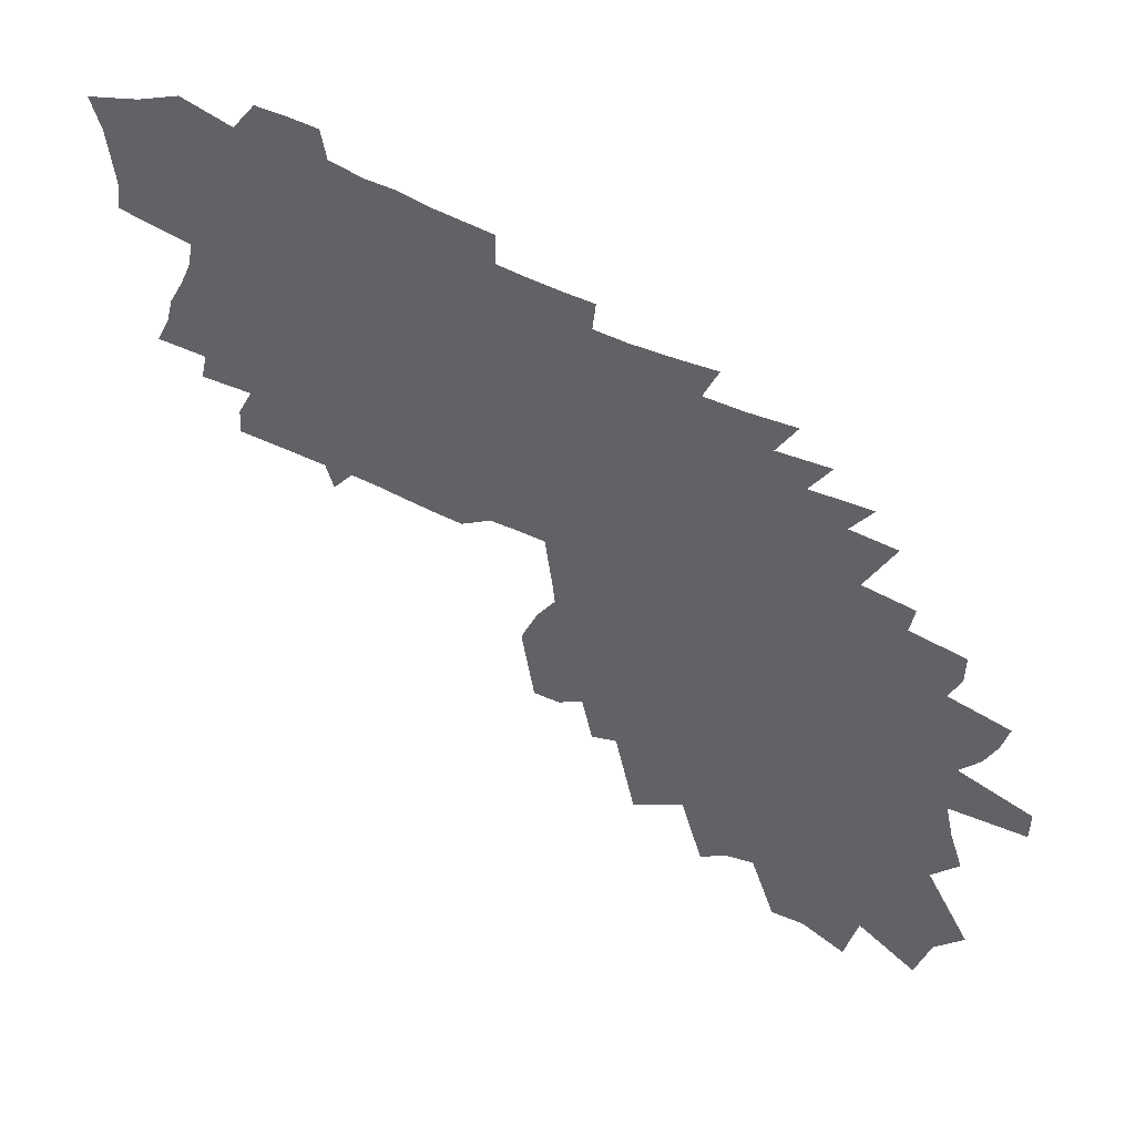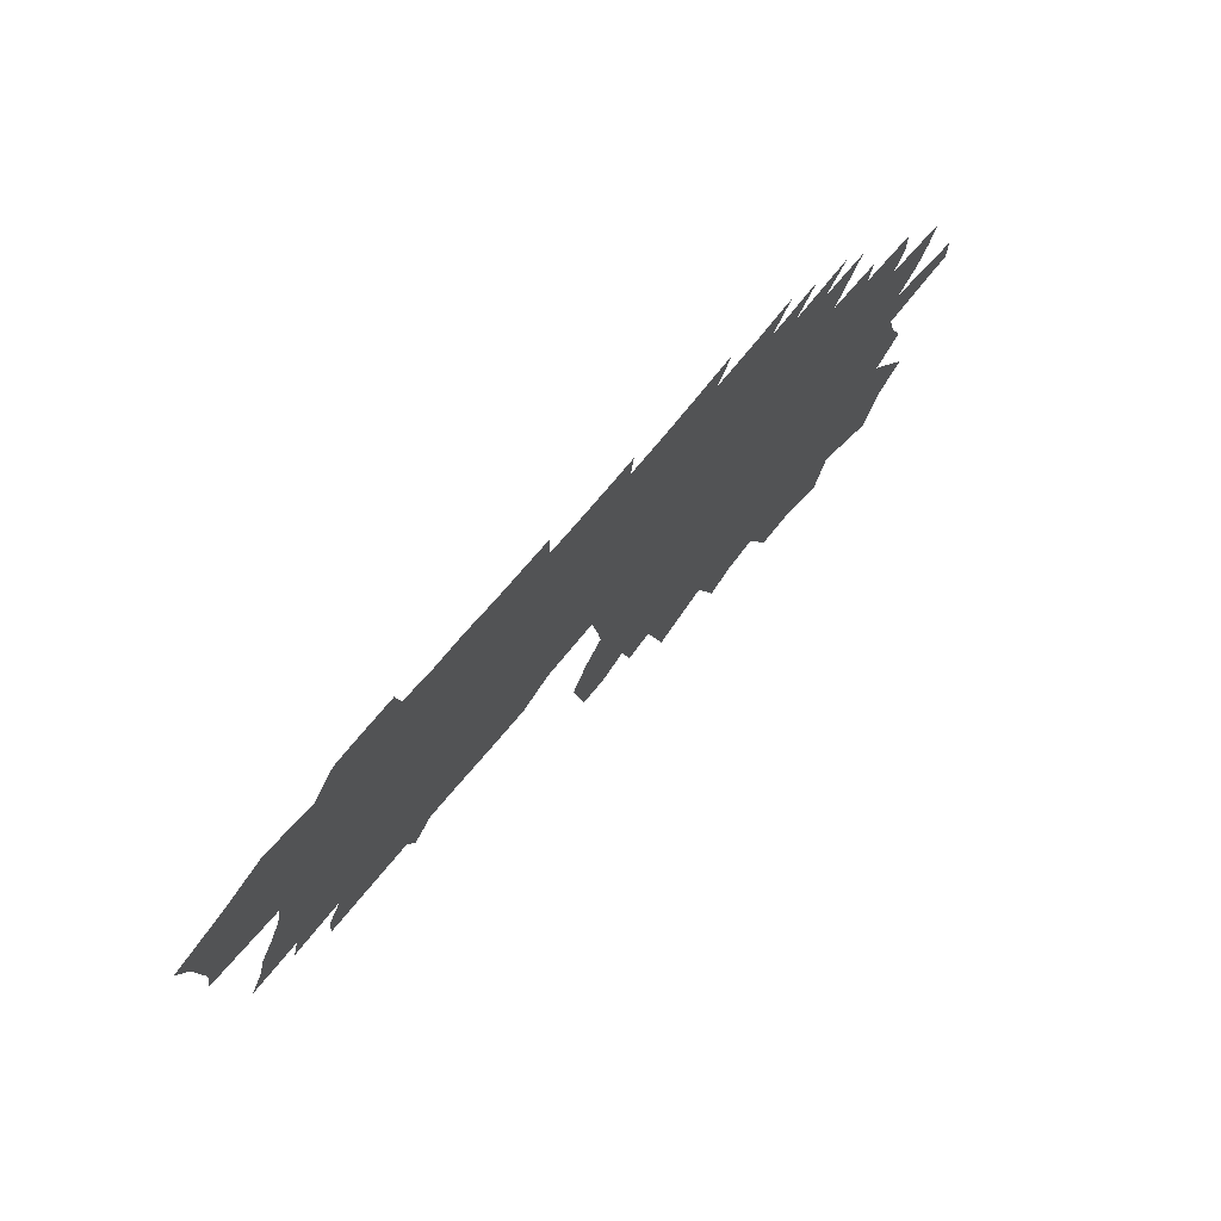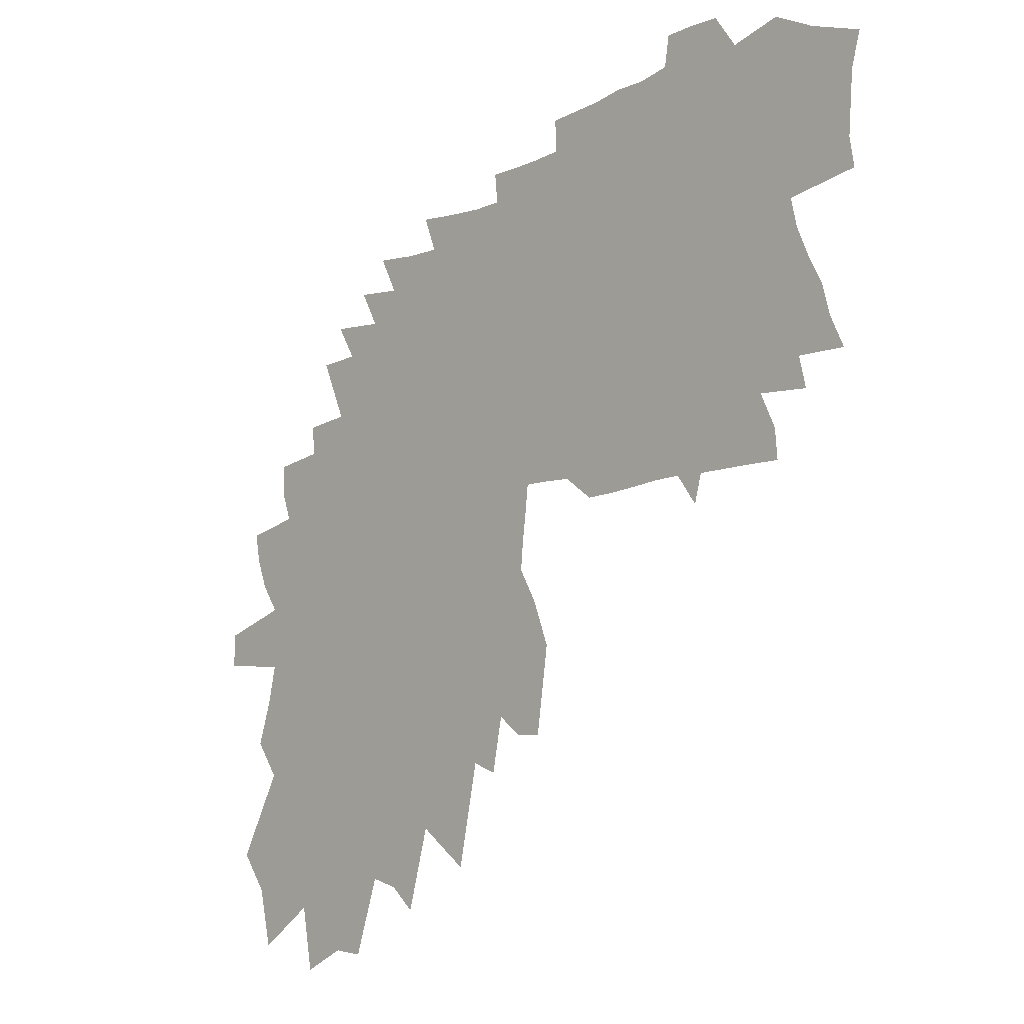
<metadata>
{"format":"obj","ext":"obj","renderer":"f3d","projection":"perspective","resolution":1024,"background":"white","views":[{"elev":53.4,"azim":-150.9,"up":"+Y"},{"elev":75.7,"azim":130.5,"up":"+Y"},{"elev":-13.7,"azim":47.6,"up":"+Y"}]}
</metadata>
<code>
v 322.3 336.8 0
v 322.6 368 0
v 370.3 251.2 0
v 383.5 291.2 0
v 391.2 326 0
v 393.8 356.7 0
v 389.7 384.7 0
v 371.6 411.4 0
v 360.9 439.1 0
v 354.8 467.8 0
v 352 141.7 0
v 394.2 216.7 0
v 415.8 266.1 0
v 427 303.8 0
v 429.1 334 0
v 437.8 367 0
v 436.3 394.8 0
v 433 421.8 0
v 415.3 447.9 0
v 409.9 475.5 0
v 399.6 503.4 0
v 399.7 532.1 0
v 378.1 105.2 0
v 411.3 174.1 0
v 442 236.3 0
v 463.3 284.2 0
v 471.2 317.3 0
v 477.4 348.4 0
v 482.3 377.6 0
v 485.6 405.2 0
v 480.5 430.4 0
v 468.3 455.5 0
v 463.5 481.8 0
v 463.9 508.6 0
v 449.4 536.1 0
v 445.4 563.8 0
v 391.6 50.75 0
v 431.1 132.8 0
v 455 190.6 0
v 484.6 252 0
v 500.2 293.7 0
v 513.2 330.2 0
v 519.6 359.7 0
v 524.7 387.4 0
v 524.3 412.3 0
v 526.2 437.9 0
v 519.5 461.9 0
v 524.5 487.5 0
v 516 512 0
v 509.8 537.3 0
v 491.8 566 0
v 479 595.2 0
v 466 625.2 0
v 447 83.99 0
v 478.6 156.6 0
v 501.7 213.6 0
v 520.8 262.2 0
v 537.3 304.9 0
v 547.9 338.7 0
v 552.8 366 0
v 557.8 393 0
v 559.7 417.9 0
v 563.4 443.4 0
v 563.6 467.2 0
v 562 490.6 0
v 556.6 514.1 0
v 551.2 538.5 0
v 541.5 564.3 0
v 522.4 594.7 0
v 507.8 624.9 0
v 488.2 658.2 0
v 458.7 24.53 0
v 491.2 104.4 0
v 515.7 167.8 0
v 536.3 222.5 0
v 555.5 272.8 0
v 569.5 312.9 0
v 575.5 341.6 0
v 581.8 369.9 0
v 586.8 396.4 0
v 590.6 421.8 0
v 595.4 447.5 0
v 597.6 470.6 0
v 599.5 492.9 0
v 595.9 515 0
v 594.7 537.2 0
v 586.8 561.7 0
v 573.5 589.5 0
v 555.1 620.8 0
v 543.3 650.6 0
v 524.6 685.2 0
v 500.3 40.93 0
v 527.2 113.8 0
v 549.1 174.9 0
v 567.4 227.5 0
v 585 277.9 0
v 597.8 317.6 0
v 603.7 345.8 0
v 611.2 374.7 0
v 613.8 398.6 0
v 615.4 422 0
v 618.8 446.8 0
v 621.5 471.2 0
v 621.5 493.9 0
v 620.3 516.7 0
v 617.7 539.9 0
v 616 563.1 0
v 609.7 588.2 0
v 598.9 616.3 0
v 583.4 647.4 0
v 572.1 677.9 0
v 554 713.8 0
v 530.8 35.64 0
v 554.3 104.2 0
v 574.8 166 0
v 593.8 223.8 0
v 610.7 277 0
v 623.1 319.2 0
v 630.8 350.1 0
v 634.4 373.7 0
v 637.5 397.9 0
v 640.9 423.1 0
v 643.1 447.2 0
v 645 471.2 0
v 645 494.5 0
v 645.6 518.2 0
v 644.4 541 0
v 641 565.1 0
v 636.6 590.1 0
v 636.2 613.2 0
v 628.9 639.7 0
v 616.3 670.4 0
v 596.6 707.2 0
v 581.7 94.79 0
v 604.7 169.4 0
v 620.8 222.6 0
v 636.2 276.6 0
v 647.1 319.2 0
v 652.9 345.5 0
v 657.5 371 0
v 661.9 397.9 0
v 665.3 423.4 0
v 668.1 448.3 0
v 668.7 471.3 0
v 668.5 494.7 0
v 668.8 518.9 0
v 667.8 542.6 0
v 665.5 567 0
v 662.5 591.8 0
v 658.9 617.4 0
v 656 641.7 0
v 647.5 670.3 0
v 632.5 704.4 0
v 619.2 738.9 0
v 606 72.2 0
v 626.8 145.2 0
v 644.3 209.3 0
v 659.1 266.8 0
v 669.2 310.9 0
v 675.7 340.1 0
v 680.9 367.7 0
v 685.3 395.2 0
v 689.3 422.5 0
v 691.2 446.7 0
v 692.4 471 0
v 692.5 495 0
v 692.6 519.3 0
v 692.3 543.7 0
v 690.9 568.1 0
v 688.3 593.1 0
v 685.5 618.3 0
v 682 643.7 0
v 678.3 669.5 0
v 672 697.5 0
v 657.3 733 0
v 651 125.9 0
v 668.6 198.5 0
v 682.7 259.2 0
v 692.1 302.2 0
v 699.4 336 0
v 705 365.8 0
v 709.8 395.1 0
v 713.5 421.4 0
v 716 446.6 0
v 717.3 471.2 0
v 717.4 495.5 0
v 717.6 520 0
v 718.2 544.7 0
v 716.2 569.1 0
v 715.9 593.2 0
v 711.1 619.7 0
v 709 644.4 0
v 703.7 672.3 0
v 700 698.9 0
v 693.1 728.6 0
v 675.6 106.4 0
v 695 198.2 0
v 705.7 244.4 0
v 715.3 290.4 0
v 723.2 329.4 0
v 728.9 362 0
v 733.3 390.3 0
v 737.8 420 0
v 740.4 445.7 0
v 742.3 471.3 0
v 742.5 495.9 0
v 742.7 520.7 0
v 742.5 545.4 0
v 741.2 569.8 0
v 740.7 594.1 0
v 737.3 619.8 0
v 734.7 645.3 0
v 730.8 672 0
v 729.4 697.6 0
v 723.4 727.5 0
v 720.5 756.2 0
v 719.4 187.5 0
v 729.5 236.4 0
v 739.8 287.8 0
v 750.3 335.7 0
v 756.2 366.6 0
v 758.5 391.8 0
v 762.1 418.5 0
v 765.1 444.4 0
v 766.9 470.9 0
v 767.7 496.3 0
v 767.7 521.4 0
v 768 546.4 0
v 766.8 570.4 0
v 765.5 594.7 0
v 763.3 619.6 0
v 762.2 644.1 0
v 760.2 669.5 0
v 756.8 696.7 0
v 753.3 725 0
v 749.5 754.5 0
v 752.7 217.6 0
v 764.5 287.9 0
v 773.7 335.4 0
v 790.7 442.7 0
v 792.2 469.8 0
v 792.7 496 0
v 792.4 522.8 0
v 791.7 547.1 0
v 790.7 571.2 0
v 789.8 595.2 0
v 788.7 619.2 0
v 787.5 643.1 0
v 785.3 669.1 0
v 783.4 694.8 0
v 780.3 724.5 0
v 777.3 754 0
v 777.7 214.8 0
v 789.5 293.5 0
v 816.7 440 0
v 817.5 471 0
v 817.9 496.3 0
v 816.4 523.1 0
v 815.2 547.9 0
v 814.3 571.8 0
v 813.4 595.9 0
v 812.3 620 0
v 811.1 644.2 0
v 809.7 669.5 0
v 808.3 698.1 0
v 806.5 726.4 0
v 804.4 754.5 0
v 803.6 785.4 0
v 844.8 417.6 0
v 843.2 444.3 0
v 840.8 471.4 0
v 842.9 496.6 0
v 840.2 524 0
v 838.4 548.6 0
v 837.8 572.4 0
v 837 596.5 0
v 836 620.7 0
v 834.9 645 0
v 834 670.4 0
v 833.3 696.2 0
v 832.3 726 0
v 831.1 753.7 0
v 831 785.9 0
v 873.3 416.7 0
v 871.9 443.4 0
v 867.9 471.6 0
v 867.2 497.3 0
v 864.7 524.1 0
v 863.4 548.8 0
v 861.9 573.1 0
v 860.5 597.1 0
v 859.3 621 0
v 858.7 645.7 0
v 858.1 670.9 0
v 857.7 696.7 0
v 858 726.5 0
v 858.9 757.6 0
v 858.3 786.3 0
v 899.4 417.1 0
v 900.3 442.5 0
v 893.7 473 0
v 891.2 499.4 0
v 888.8 525.1 0
v 887 549.8 0
v 885.3 573.9 0
v 883.7 597.7 0
v 882.5 621.4 0
v 882.1 646.1 0
v 882 671 0
v 882 696.6 0
v 884.1 728.2 0
v 885.3 757.2 0
v 887.4 789.6 0
v 925.4 417.8 0
v 925.5 444.1 0
v 919.3 473.8 0
v 917.6 499.4 0
v 912.3 526.8 0
v 910.4 551 0
v 907.7 575.8 0
v 906 598.5 0
v 904.9 621.5 0
v 904.7 645.4 0
v 905.3 670.9 0
v 906.1 696.1 0
v 908.5 725.3 0
v 911.3 755.9 0
v 914.4 788 0
v 952.4 416.9 0
v 955.8 443.2 0
v 946.3 474.2 0
v 942.8 500.5 0
v 937.9 527 0
v 933.4 552.5 0
v 930.6 576.3 0
v 926.9 599.6 0
v 926.2 621.4 0
v 926.4 644.4 0
v 927.6 669.2 0
v 929.5 695 0
v 933.1 723.7 0
v 938.1 756 0
v 945.3 792.4 0
v 950 821 0
v 972 388.7 0
v 979.3 414.1 0
v 990.6 440.7 0
v 977.4 473 0
v 969.4 501.2 0
v 963.8 527.4 0
v 958.5 552.8 0
v 955.1 576.6 0
v 950 600.1 0
v 948.2 622 0
v 947.8 644.1 0
v 948.9 667.1 0
v 951.3 691.8 0
v 958.2 723.5 0
v 963.2 753.1 0
v 970.5 786.4 0
v 979.3 820.5 0
v 1025 411.5 0
v 1028 437.9 0
v 1011 471.2 0
v 1002 499.4 0
v 991.5 527.7 0
v 985.4 552.8 0
v 983.7 576.5 0
v 977.7 600.3 0
v 973.6 623 0
v 971.3 645.1 0
v 972.7 668.1 0
v 975.8 692.8 0
v 984.8 724 0
v 990.9 753.4 0
v 1001 788.2 0
v 1007 818.2 0
v 1065 408.7 0
v 1063 436.4 0
v 1048 468.7 0
v 1036 498.2 0
v 1024 526.5 0
v 1017 552.3 0
v 1011 577.2 0
v 1006 601.1 0
v 1002 624.2 0
v 996.7 646.6 0
v 998.5 669.7 0
v 1005 696 0
v 1011 723.8 0
v 1021 754.9 0
v 1029 785.5 0
v 1097 462.5 0
v 1091 491.4 0
v 1075 521.6 0
v 1062 549.8 0
v 1054 576.1 0
v 1044 601.6 0
v 1039 626 0
v 1030 649.4 0
v 1035 674.6 0
v 1043 701.8 0
v 1054 731.7 0
v 1071 766 0
v 1076 795.5 0
v 1138 487.9 0
v 1125 518 0
v 1118 546.4 0
v 1104 575 0
v 1093 602.3 0
v 1087 629.1 0
v 1080 654.6 0
v 1083 681.3 0
v 1098 712.4 0
v 1110 743.7 0
v 1116 773.4 0
v 1155 636.3 0
v 1151 664 0
v 1154 693.1 0
v 1157 722.1 0
v 1166 753.3 0
f 5 6 1
f 1 6 2
f 6 7 2
f 12 13 3
f 3 13 4
f 13 14 4
f 4 14 5
f 14 15 5
f 5 15 6
f 15 16 6
f 6 16 7
f 16 17 7
f 7 17 8
f 17 18 8
f 8 18 9
f 18 19 9
f 9 19 10
f 19 20 10
f 23 24 11
f 11 24 12
f 24 25 12
f 12 25 13
f 25 26 13
f 13 26 14
f 26 27 14
f 14 27 15
f 27 28 15
f 15 28 16
f 28 29 16
f 16 29 17
f 29 30 17
f 17 30 18
f 30 31 18
f 18 31 19
f 31 32 19
f 19 32 20
f 32 33 20
f 20 33 21
f 33 34 21
f 21 34 22
f 34 35 22
f 37 38 23
f 23 38 24
f 38 39 24
f 24 39 25
f 39 40 25
f 25 40 26
f 40 41 26
f 26 41 27
f 41 42 27
f 27 42 28
f 42 43 28
f 28 43 29
f 43 44 29
f 29 44 30
f 44 45 30
f 30 45 31
f 45 46 31
f 31 46 32
f 46 47 32
f 32 47 33
f 47 48 33
f 33 48 34
f 48 49 34
f 34 49 35
f 49 50 35
f 35 50 36
f 50 51 36
f 37 54 38
f 54 55 38
f 38 55 39
f 55 56 39
f 39 56 40
f 56 57 40
f 40 57 41
f 57 58 41
f 41 58 42
f 58 59 42
f 42 59 43
f 59 60 43
f 43 60 44
f 60 61 44
f 44 61 45
f 61 62 45
f 45 62 46
f 62 63 46
f 46 63 47
f 63 64 47
f 47 64 48
f 64 65 48
f 48 65 49
f 65 66 49
f 49 66 50
f 66 67 50
f 50 67 51
f 67 68 51
f 51 68 52
f 68 69 52
f 52 69 53
f 69 70 53
f 72 73 54
f 54 73 55
f 73 74 55
f 55 74 56
f 74 75 56
f 56 75 57
f 75 76 57
f 57 76 58
f 76 77 58
f 58 77 59
f 77 78 59
f 59 78 60
f 78 79 60
f 60 79 61
f 79 80 61
f 61 80 62
f 80 81 62
f 62 81 63
f 81 82 63
f 63 82 64
f 82 83 64
f 64 83 65
f 83 84 65
f 65 84 66
f 84 85 66
f 66 85 67
f 85 86 67
f 67 86 68
f 86 87 68
f 68 87 69
f 87 88 69
f 69 88 70
f 88 89 70
f 70 89 71
f 89 90 71
f 72 92 73
f 92 93 73
f 73 93 74
f 93 94 74
f 74 94 75
f 94 95 75
f 75 95 76
f 95 96 76
f 76 96 77
f 96 97 77
f 77 97 78
f 97 98 78
f 78 98 79
f 98 99 79
f 79 99 80
f 99 100 80
f 80 100 81
f 100 101 81
f 81 101 82
f 101 102 82
f 82 102 83
f 102 103 83
f 83 103 84
f 103 104 84
f 84 104 85
f 104 105 85
f 85 105 86
f 105 106 86
f 86 106 87
f 106 107 87
f 87 107 88
f 107 108 88
f 88 108 89
f 108 109 89
f 89 109 90
f 109 110 90
f 90 110 91
f 110 111 91
f 92 113 93
f 113 114 93
f 93 114 94
f 114 115 94
f 94 115 95
f 115 116 95
f 95 116 96
f 116 117 96
f 96 117 97
f 117 118 97
f 97 118 98
f 118 119 98
f 98 119 99
f 119 120 99
f 99 120 100
f 120 121 100
f 100 121 101
f 121 122 101
f 101 122 102
f 122 123 102
f 102 123 103
f 123 124 103
f 103 124 104
f 124 125 104
f 104 125 105
f 125 126 105
f 105 126 106
f 126 127 106
f 106 127 107
f 127 128 107
f 107 128 108
f 128 129 108
f 108 129 109
f 129 130 109
f 109 130 110
f 130 131 110
f 110 131 111
f 131 132 111
f 111 132 112
f 132 133 112
f 114 134 115
f 134 135 115
f 115 135 116
f 135 136 116
f 116 136 117
f 136 137 117
f 117 137 118
f 137 138 118
f 118 138 119
f 138 139 119
f 119 139 120
f 139 140 120
f 120 140 121
f 140 141 121
f 121 141 122
f 141 142 122
f 122 142 123
f 142 143 123
f 123 143 124
f 143 144 124
f 124 144 125
f 144 145 125
f 125 145 126
f 145 146 126
f 126 146 127
f 146 147 127
f 127 147 128
f 147 148 128
f 128 148 129
f 148 149 129
f 129 149 130
f 149 150 130
f 130 150 131
f 150 151 131
f 131 151 132
f 151 152 132
f 132 152 133
f 152 153 133
f 134 155 135
f 155 156 135
f 135 156 136
f 156 157 136
f 136 157 137
f 157 158 137
f 137 158 138
f 158 159 138
f 138 159 139
f 159 160 139
f 139 160 140
f 160 161 140
f 140 161 141
f 161 162 141
f 141 162 142
f 162 163 142
f 142 163 143
f 163 164 143
f 143 164 144
f 164 165 144
f 144 165 145
f 165 166 145
f 145 166 146
f 166 167 146
f 146 167 147
f 167 168 147
f 147 168 148
f 168 169 148
f 148 169 149
f 169 170 149
f 149 170 150
f 170 171 150
f 150 171 151
f 171 172 151
f 151 172 152
f 172 173 152
f 152 173 153
f 173 174 153
f 153 174 154
f 174 175 154
f 156 176 157
f 176 177 157
f 157 177 158
f 177 178 158
f 158 178 159
f 178 179 159
f 159 179 160
f 179 180 160
f 160 180 161
f 180 181 161
f 161 181 162
f 181 182 162
f 162 182 163
f 182 183 163
f 163 183 164
f 183 184 164
f 164 184 165
f 184 185 165
f 165 185 166
f 185 186 166
f 166 186 167
f 186 187 167
f 167 187 168
f 187 188 168
f 168 188 169
f 188 189 169
f 169 189 170
f 189 190 170
f 170 190 171
f 190 191 171
f 171 191 172
f 191 192 172
f 172 192 173
f 192 193 173
f 173 193 174
f 193 194 174
f 174 194 175
f 194 195 175
f 176 196 177
f 196 197 177
f 177 197 178
f 197 198 178
f 178 198 179
f 198 199 179
f 179 199 180
f 199 200 180
f 180 200 181
f 200 201 181
f 181 201 182
f 201 202 182
f 182 202 183
f 202 203 183
f 183 203 184
f 203 204 184
f 184 204 185
f 204 205 185
f 185 205 186
f 205 206 186
f 186 206 187
f 206 207 187
f 187 207 188
f 207 208 188
f 188 208 189
f 208 209 189
f 189 209 190
f 209 210 190
f 190 210 191
f 210 211 191
f 191 211 192
f 211 212 192
f 192 212 193
f 212 213 193
f 193 213 194
f 213 214 194
f 194 214 195
f 214 215 195
f 197 217 198
f 217 218 198
f 198 218 199
f 218 219 199
f 199 219 200
f 219 220 200
f 200 220 201
f 220 221 201
f 201 221 202
f 221 222 202
f 202 222 203
f 222 223 203
f 203 223 204
f 223 224 204
f 204 224 205
f 224 225 205
f 205 225 206
f 225 226 206
f 206 226 207
f 226 227 207
f 207 227 208
f 227 228 208
f 208 228 209
f 228 229 209
f 209 229 210
f 229 230 210
f 210 230 211
f 230 231 211
f 211 231 212
f 231 232 212
f 212 232 213
f 232 233 213
f 213 233 214
f 233 234 214
f 214 234 215
f 234 235 215
f 215 235 216
f 235 236 216
f 218 237 219
f 237 238 219
f 219 238 220
f 238 239 220
f 220 239 221
f 224 240 225
f 240 241 225
f 225 241 226
f 241 242 226
f 226 242 227
f 242 243 227
f 227 243 228
f 243 244 228
f 228 244 229
f 244 245 229
f 229 245 230
f 245 246 230
f 230 246 231
f 246 247 231
f 231 247 232
f 247 248 232
f 232 248 233
f 248 249 233
f 233 249 234
f 249 250 234
f 234 250 235
f 250 251 235
f 235 251 236
f 251 252 236
f 237 253 238
f 253 254 238
f 238 254 239
f 240 255 241
f 255 256 241
f 241 256 242
f 256 257 242
f 242 257 243
f 257 258 243
f 243 258 244
f 258 259 244
f 244 259 245
f 259 260 245
f 245 260 246
f 260 261 246
f 246 261 247
f 261 262 247
f 247 262 248
f 262 263 248
f 248 263 249
f 263 264 249
f 249 264 250
f 264 265 250
f 250 265 251
f 265 266 251
f 251 266 252
f 266 267 252
f 269 270 255
f 255 270 256
f 270 271 256
f 256 271 257
f 271 272 257
f 257 272 258
f 272 273 258
f 258 273 259
f 273 274 259
f 259 274 260
f 274 275 260
f 260 275 261
f 275 276 261
f 261 276 262
f 276 277 262
f 262 277 263
f 277 278 263
f 263 278 264
f 278 279 264
f 264 279 265
f 279 280 265
f 265 280 266
f 280 281 266
f 266 281 267
f 281 282 267
f 267 282 268
f 282 283 268
f 269 284 270
f 284 285 270
f 270 285 271
f 285 286 271
f 271 286 272
f 286 287 272
f 272 287 273
f 287 288 273
f 273 288 274
f 288 289 274
f 274 289 275
f 289 290 275
f 275 290 276
f 290 291 276
f 276 291 277
f 291 292 277
f 277 292 278
f 292 293 278
f 278 293 279
f 293 294 279
f 279 294 280
f 294 295 280
f 280 295 281
f 295 296 281
f 281 296 282
f 296 297 282
f 282 297 283
f 297 298 283
f 284 299 285
f 299 300 285
f 285 300 286
f 300 301 286
f 286 301 287
f 301 302 287
f 287 302 288
f 302 303 288
f 288 303 289
f 303 304 289
f 289 304 290
f 304 305 290
f 290 305 291
f 305 306 291
f 291 306 292
f 306 307 292
f 292 307 293
f 307 308 293
f 293 308 294
f 308 309 294
f 294 309 295
f 309 310 295
f 295 310 296
f 310 311 296
f 296 311 297
f 311 312 297
f 297 312 298
f 312 313 298
f 299 314 300
f 314 315 300
f 300 315 301
f 315 316 301
f 301 316 302
f 316 317 302
f 302 317 303
f 317 318 303
f 303 318 304
f 318 319 304
f 304 319 305
f 319 320 305
f 305 320 306
f 320 321 306
f 306 321 307
f 321 322 307
f 307 322 308
f 322 323 308
f 308 323 309
f 323 324 309
f 309 324 310
f 324 325 310
f 310 325 311
f 325 326 311
f 311 326 312
f 326 327 312
f 312 327 313
f 327 328 313
f 314 329 315
f 329 330 315
f 315 330 316
f 330 331 316
f 316 331 317
f 331 332 317
f 317 332 318
f 332 333 318
f 318 333 319
f 333 334 319
f 319 334 320
f 334 335 320
f 320 335 321
f 335 336 321
f 321 336 322
f 336 337 322
f 322 337 323
f 337 338 323
f 323 338 324
f 338 339 324
f 324 339 325
f 339 340 325
f 325 340 326
f 340 341 326
f 326 341 327
f 341 342 327
f 327 342 328
f 342 343 328
f 345 346 329
f 329 346 330
f 346 347 330
f 330 347 331
f 347 348 331
f 331 348 332
f 348 349 332
f 332 349 333
f 349 350 333
f 333 350 334
f 350 351 334
f 334 351 335
f 351 352 335
f 335 352 336
f 352 353 336
f 336 353 337
f 353 354 337
f 337 354 338
f 354 355 338
f 338 355 339
f 355 356 339
f 339 356 340
f 356 357 340
f 340 357 341
f 357 358 341
f 341 358 342
f 358 359 342
f 342 359 343
f 359 360 343
f 343 360 344
f 360 361 344
f 346 362 347
f 362 363 347
f 347 363 348
f 363 364 348
f 348 364 349
f 364 365 349
f 349 365 350
f 365 366 350
f 350 366 351
f 366 367 351
f 351 367 352
f 367 368 352
f 352 368 353
f 368 369 353
f 353 369 354
f 369 370 354
f 354 370 355
f 370 371 355
f 355 371 356
f 371 372 356
f 356 372 357
f 372 373 357
f 357 373 358
f 373 374 358
f 358 374 359
f 374 375 359
f 359 375 360
f 375 376 360
f 360 376 361
f 376 377 361
f 362 378 363
f 378 379 363
f 363 379 364
f 379 380 364
f 364 380 365
f 380 381 365
f 365 381 366
f 381 382 366
f 366 382 367
f 382 383 367
f 367 383 368
f 383 384 368
f 368 384 369
f 384 385 369
f 369 385 370
f 385 386 370
f 370 386 371
f 386 387 371
f 371 387 372
f 387 388 372
f 372 388 373
f 388 389 373
f 373 389 374
f 389 390 374
f 374 390 375
f 390 391 375
f 375 391 376
f 391 392 376
f 376 392 377
f 380 393 381
f 393 394 381
f 381 394 382
f 394 395 382
f 382 395 383
f 395 396 383
f 383 396 384
f 396 397 384
f 384 397 385
f 397 398 385
f 385 398 386
f 398 399 386
f 386 399 387
f 399 400 387
f 387 400 388
f 400 401 388
f 388 401 389
f 401 402 389
f 389 402 390
f 402 403 390
f 390 403 391
f 403 404 391
f 391 404 392
f 404 405 392
f 394 406 395
f 406 407 395
f 395 407 396
f 407 408 396
f 396 408 397
f 408 409 397
f 397 409 398
f 409 410 398
f 398 410 399
f 410 411 399
f 399 411 400
f 411 412 400
f 400 412 401
f 412 413 401
f 401 413 402
f 413 414 402
f 402 414 403
f 414 415 403
f 403 415 404
f 415 416 404
f 404 416 405
f 411 417 412
f 417 418 412
f 412 418 413
f 418 419 413
f 413 419 414
f 419 420 414
f 414 420 415
f 420 421 415
f 415 421 416

</code>
